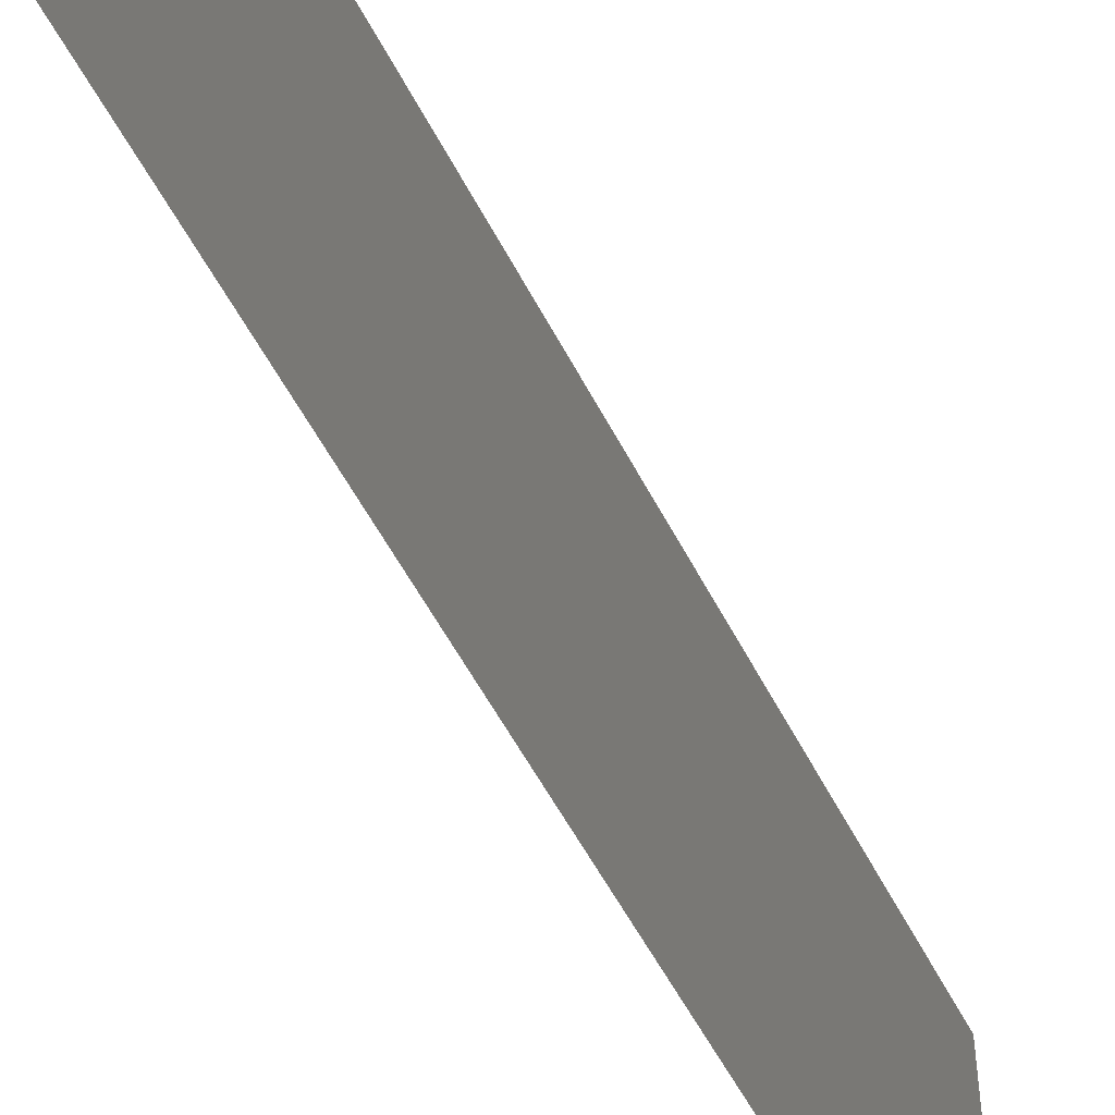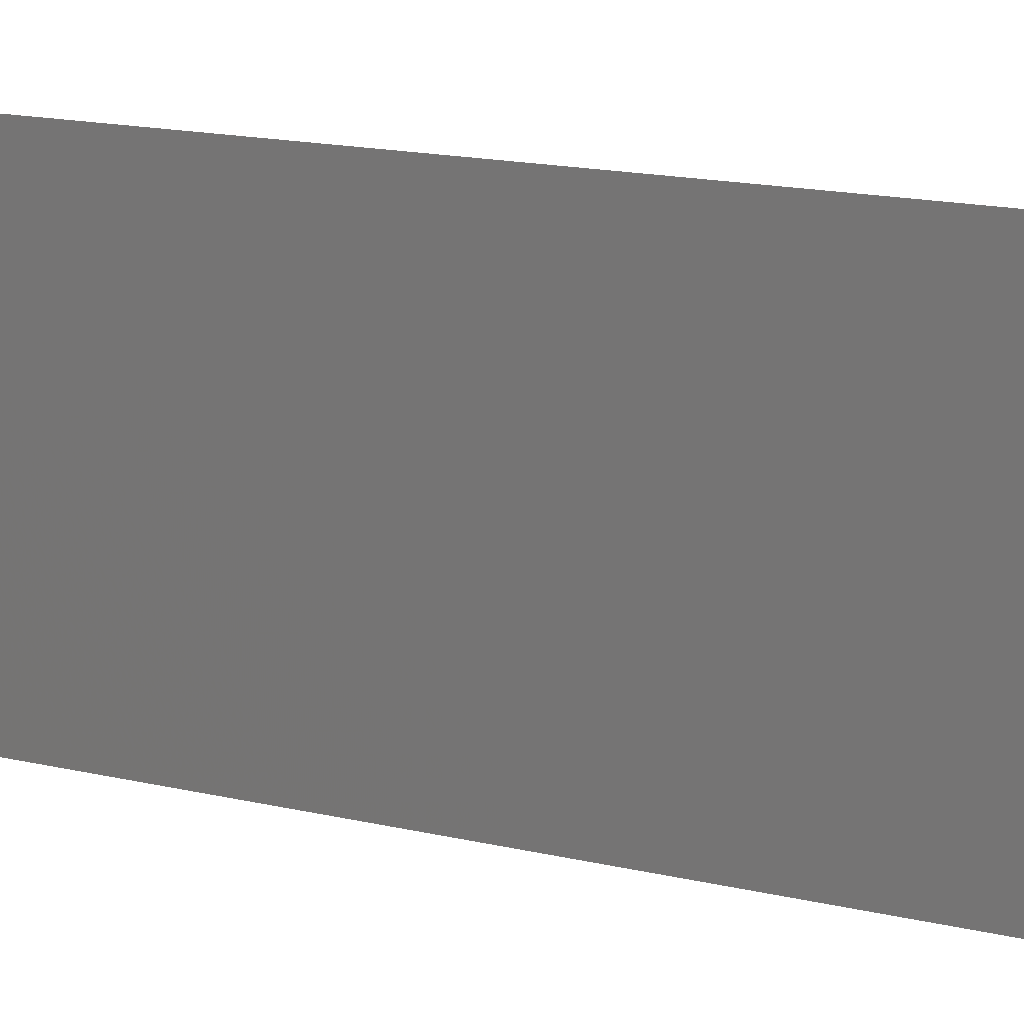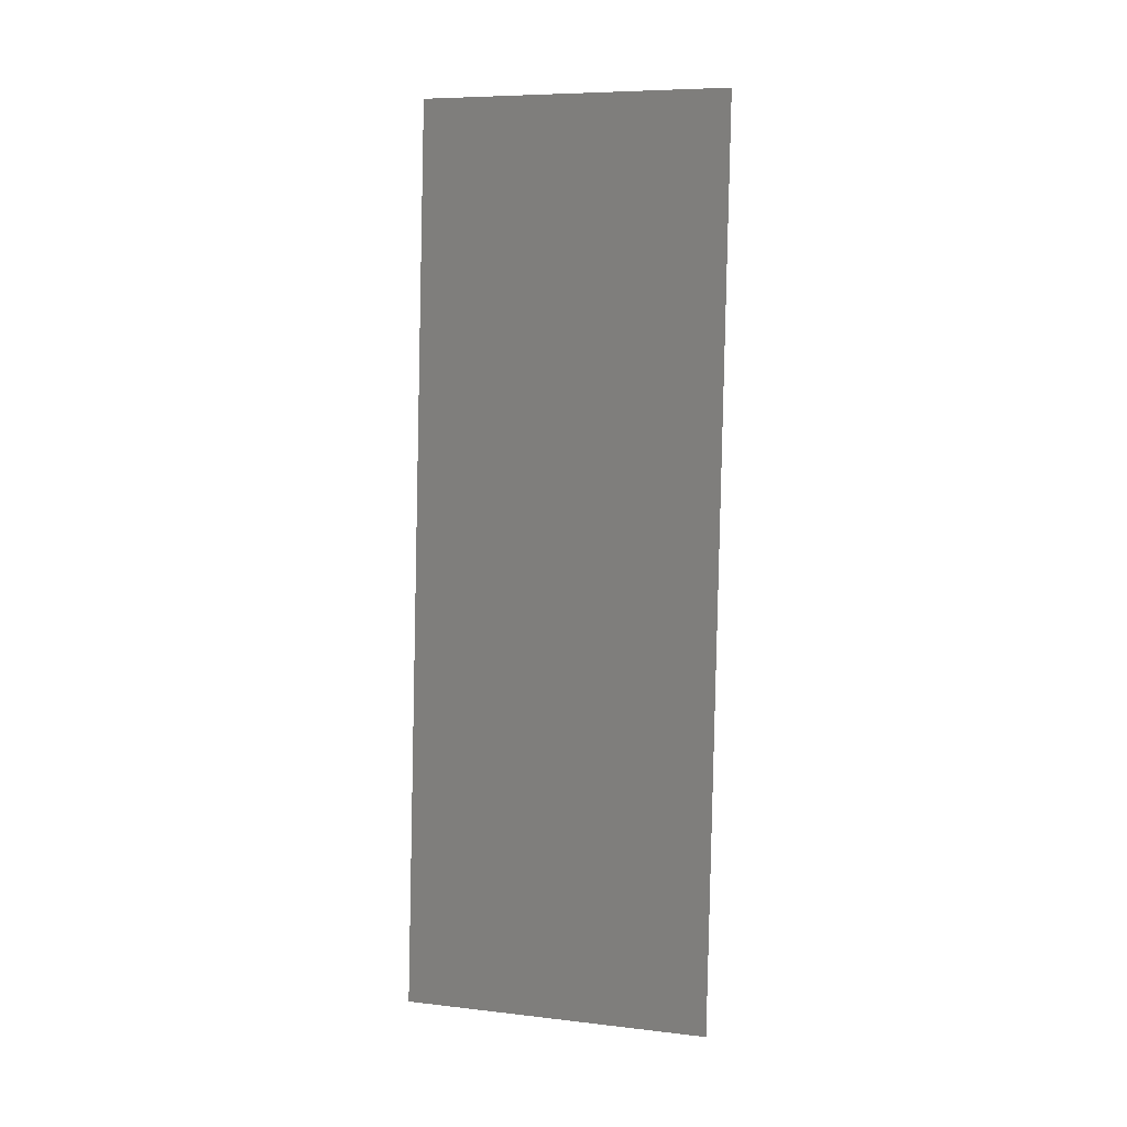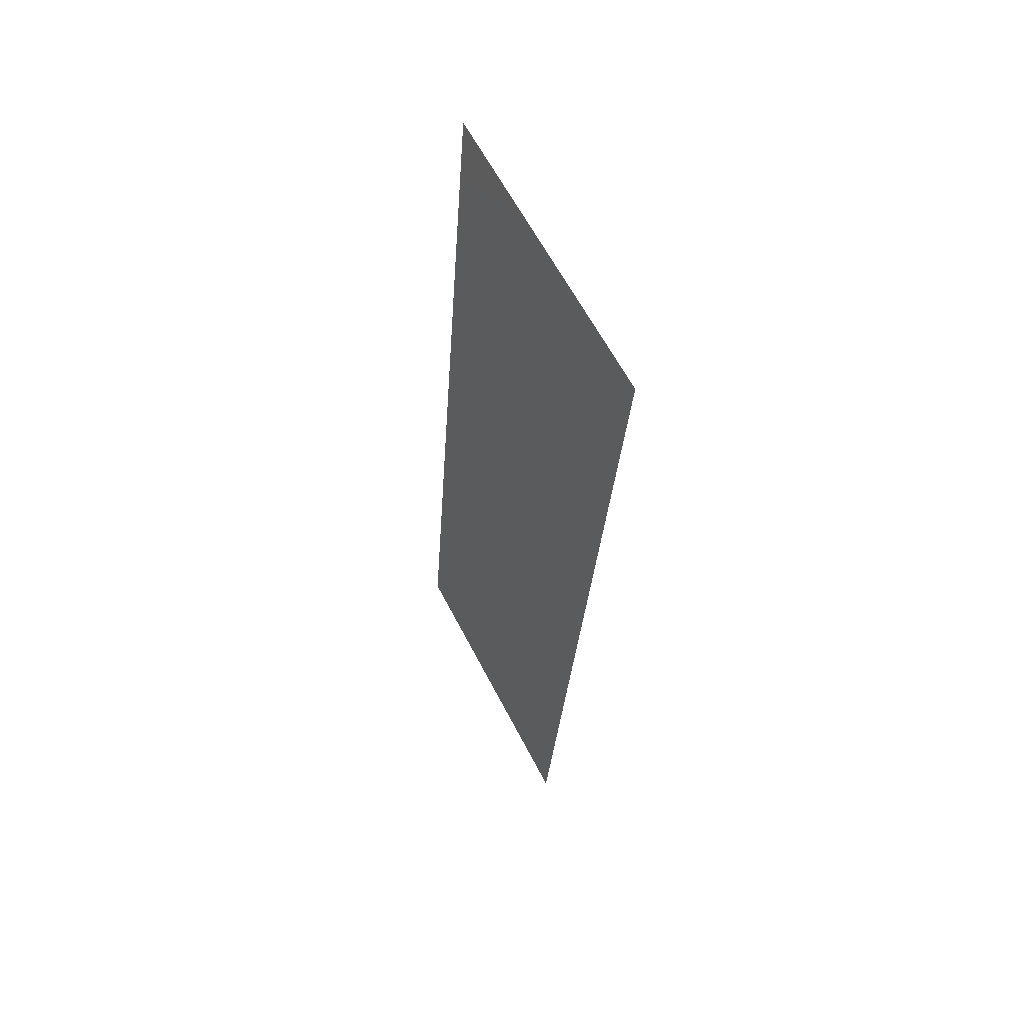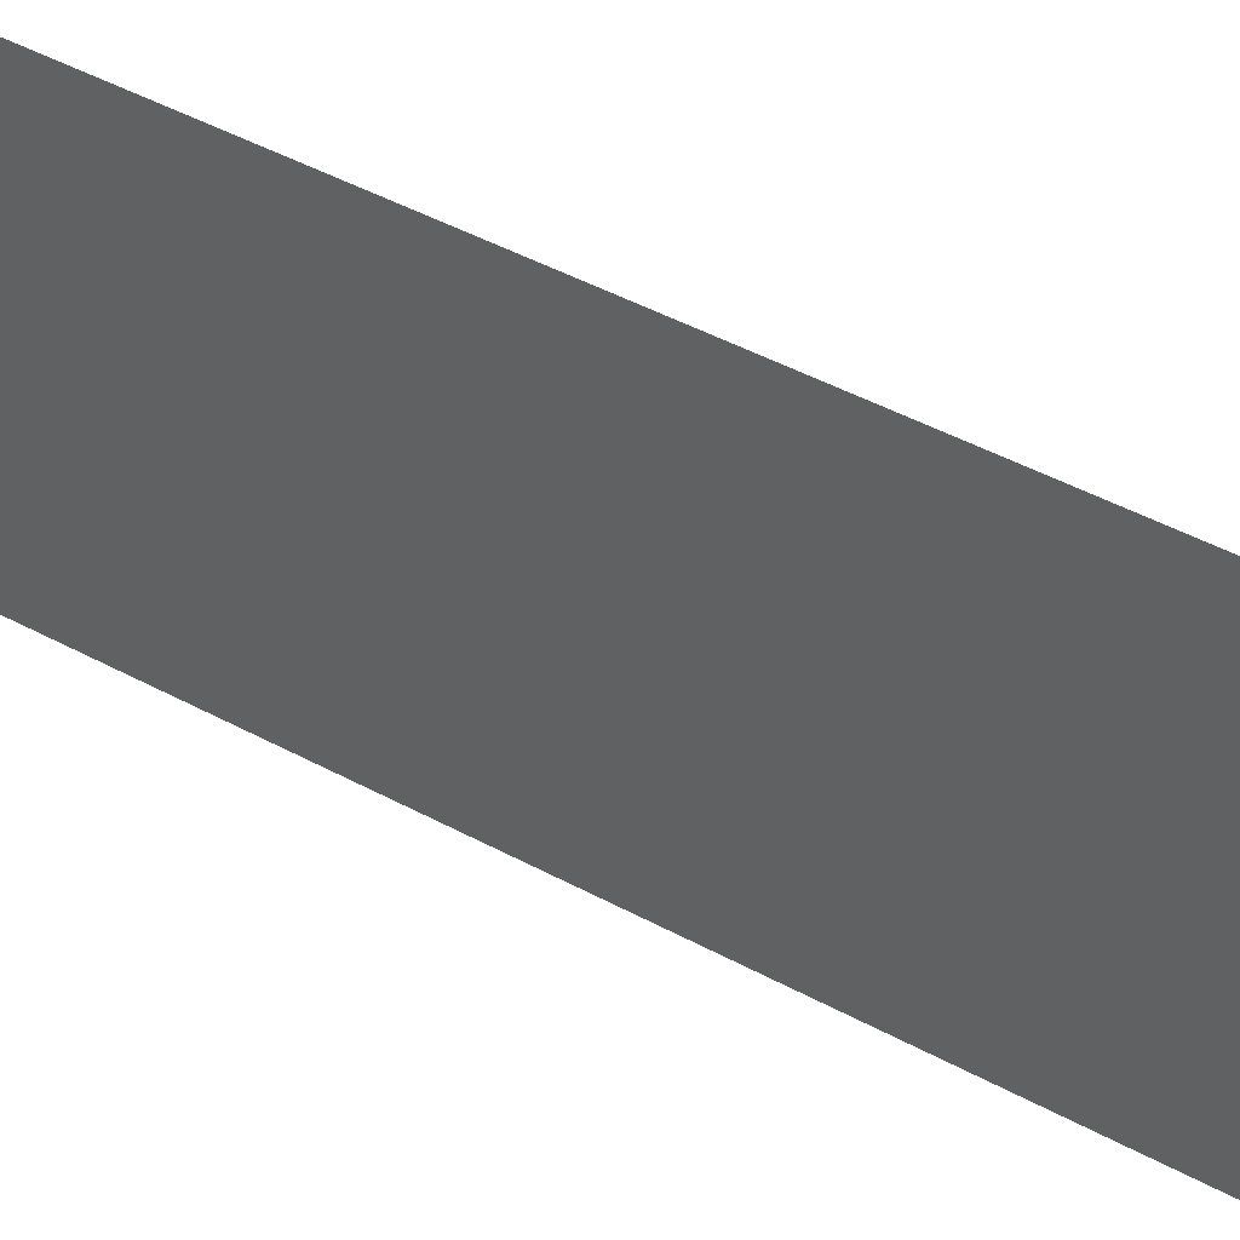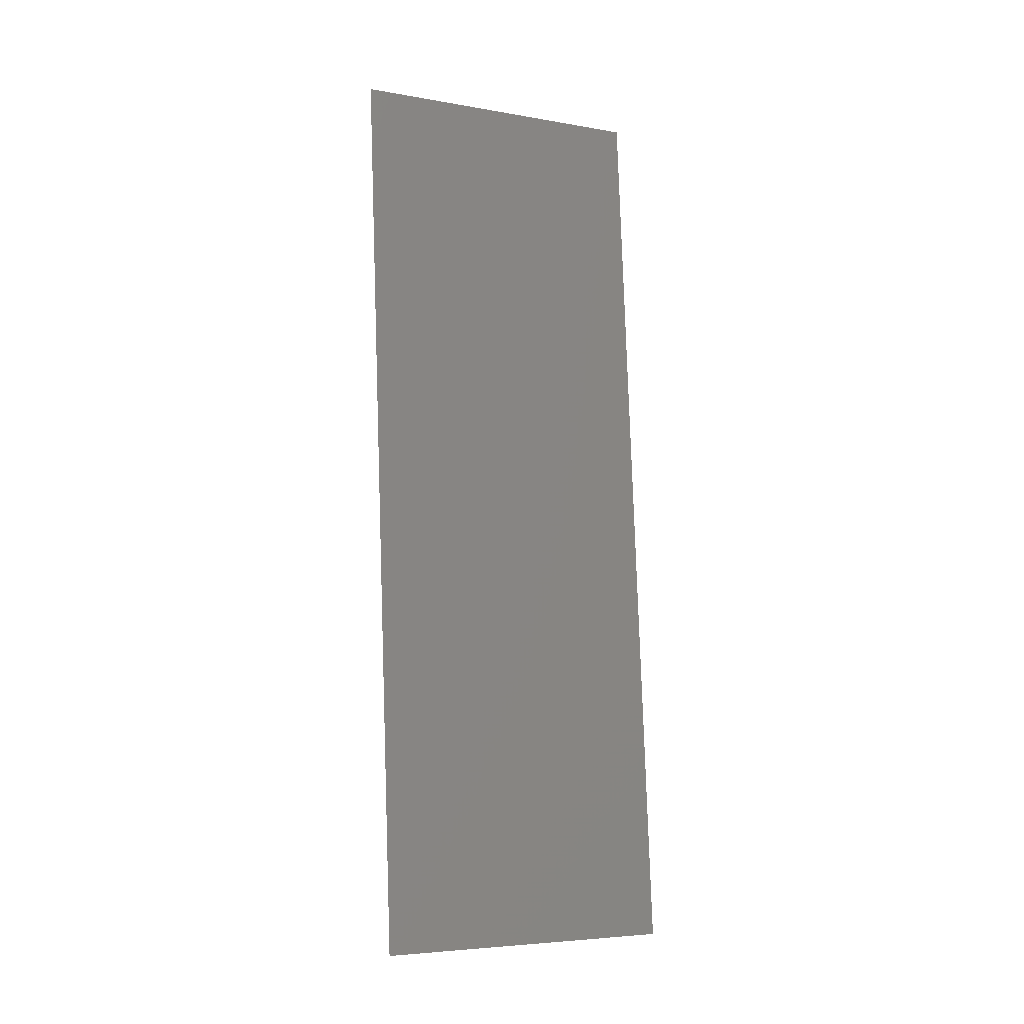
<metadata>
{"format":"stl","ext":"stl","renderer":"f3d","projection":"perspective","resolution":1024,"background":"white","views":[{"elev":-52.8,"azim":30.3,"up":"+Z"},{"elev":14.7,"azim":122.3,"up":"+Z"},{"elev":7.6,"azim":107.9,"up":"+Y"},{"elev":62.5,"azim":152.6,"up":"+Y"},{"elev":44.9,"azim":-53.6,"up":"+Z"},{"elev":-5.5,"azim":61.6,"up":"+Y"}]}
</metadata>
<code>
# stl→obj: 19 verts, 22 faces
v 0.007177 0.01165 0
v 0.007383 0.008734 0.01159
v 0.008 0 0
v 0.004709 0.04658 0.02
v 0.004503 0.04949 0.008407
v 0.003886 0.05823 0.02
v 0.003886 0.05823 0.01
v 0.003886 0.05823 0
v 0.008 0 0.01
v 0.008 0 0.02
v 0.007177 0.01165 0.02
v 0.004709 0.04658 0
v 0.006354 0.02329 0.02
v 0.005943 0.02911 0.01
v 0.005532 0.03494 0.02
v 0.005155 0.04027 0.009735
v 0.005532 0.03494 0
v 0.006354 0.02329 0
v 0.006732 0.01795 0.01027
f 1 2 3
f 4 5 6
f 7 5 8
f 9 2 10
f 10 2 11
f 8 5 12
f 13 14 15
f 14 16 15
f 17 14 18
f 17 16 14
f 13 19 14
f 15 16 4
f 12 16 17
f 18 19 1
f 11 19 13
f 14 19 18
f 19 2 1
f 16 5 4
f 12 5 16
f 11 2 19
f 3 2 9
f 6 5 7

</code>
